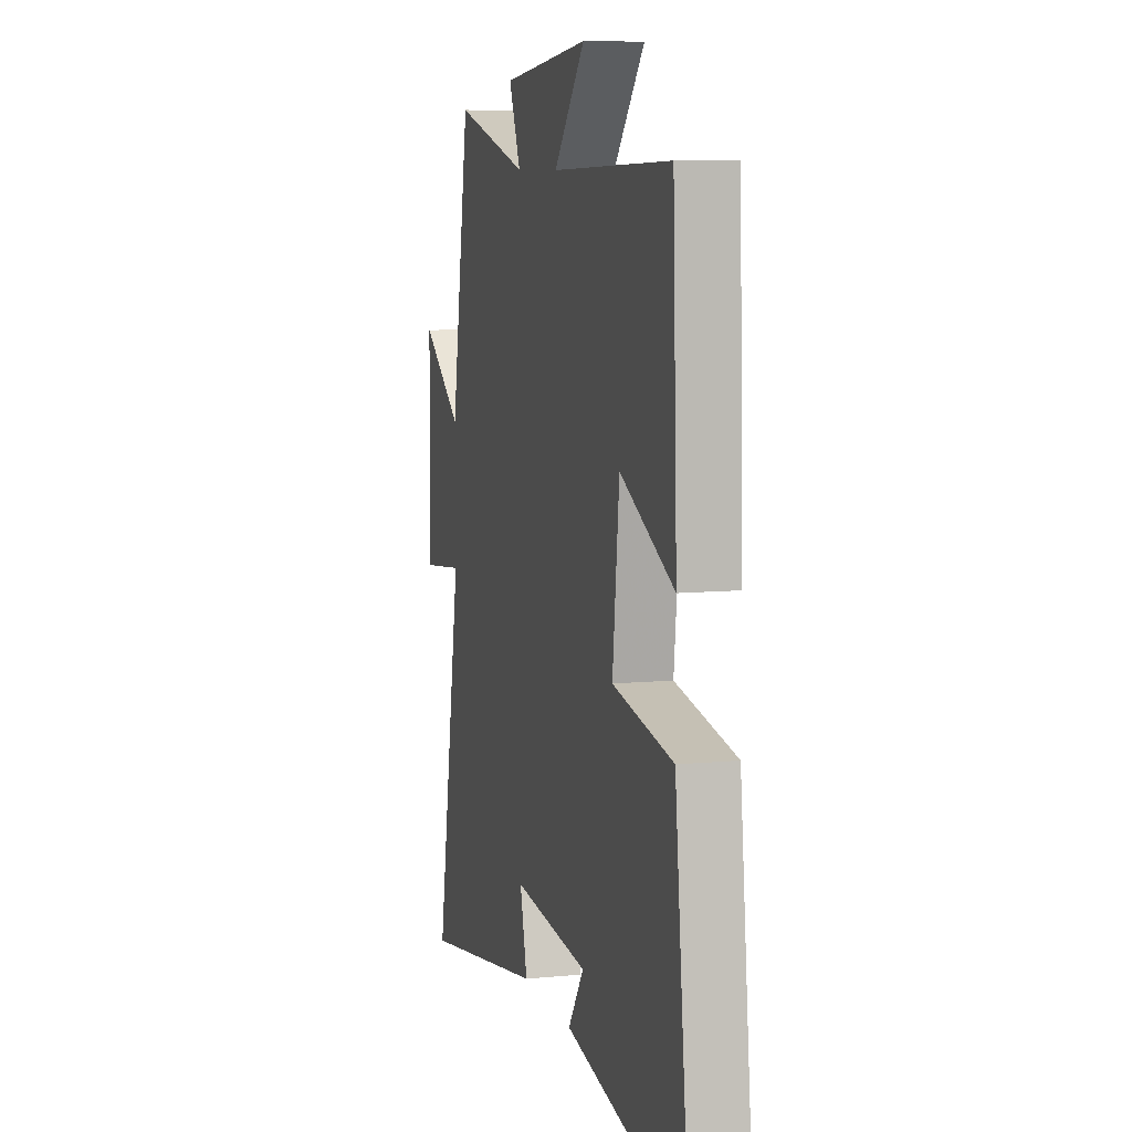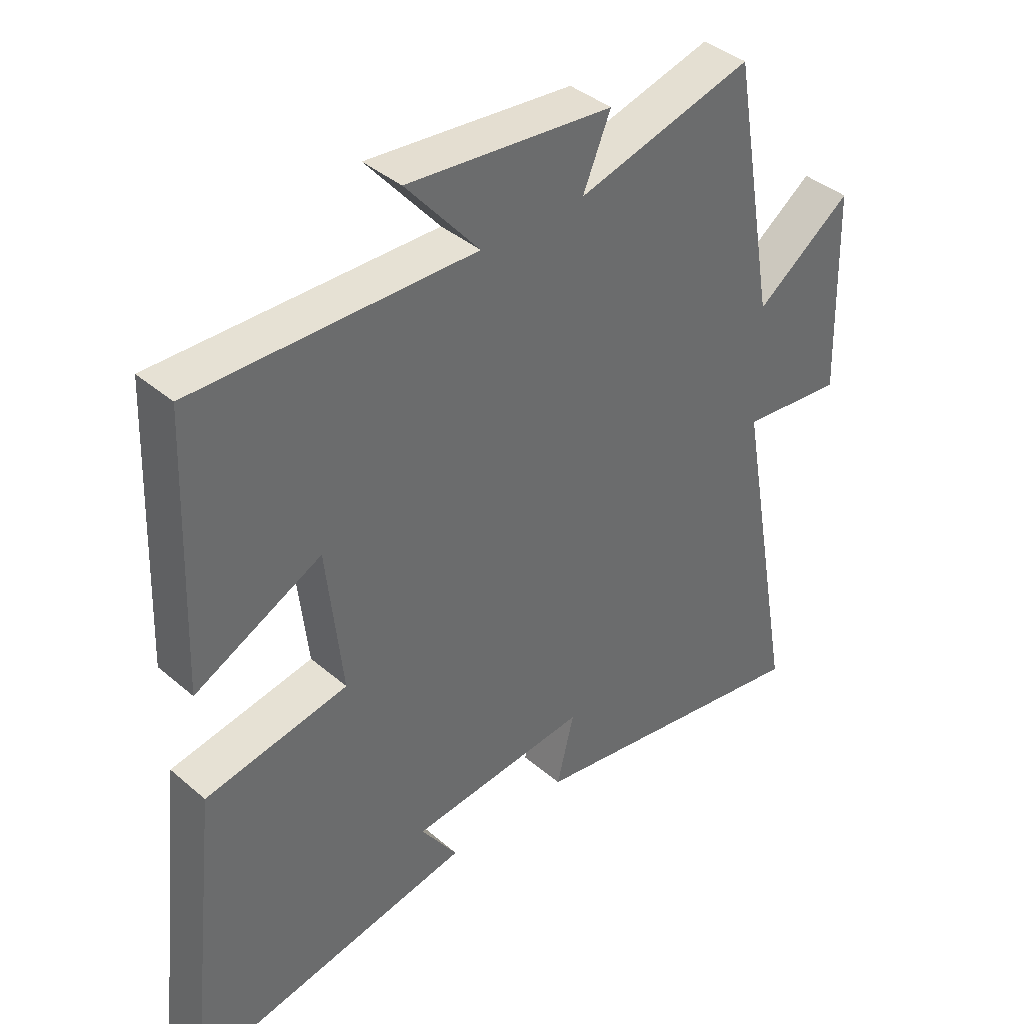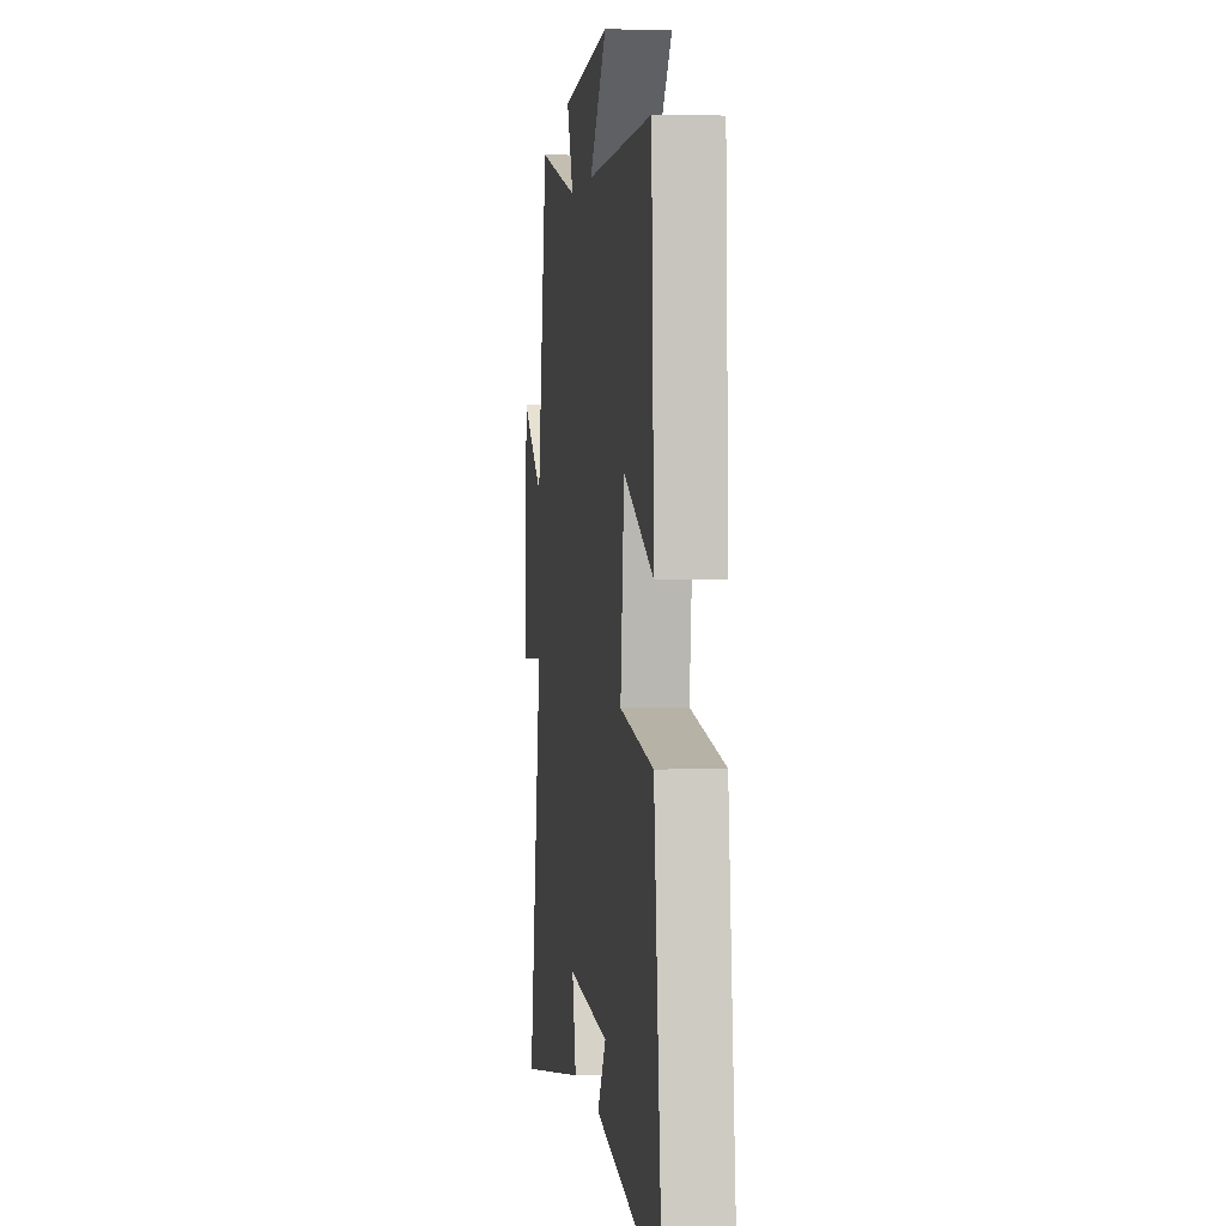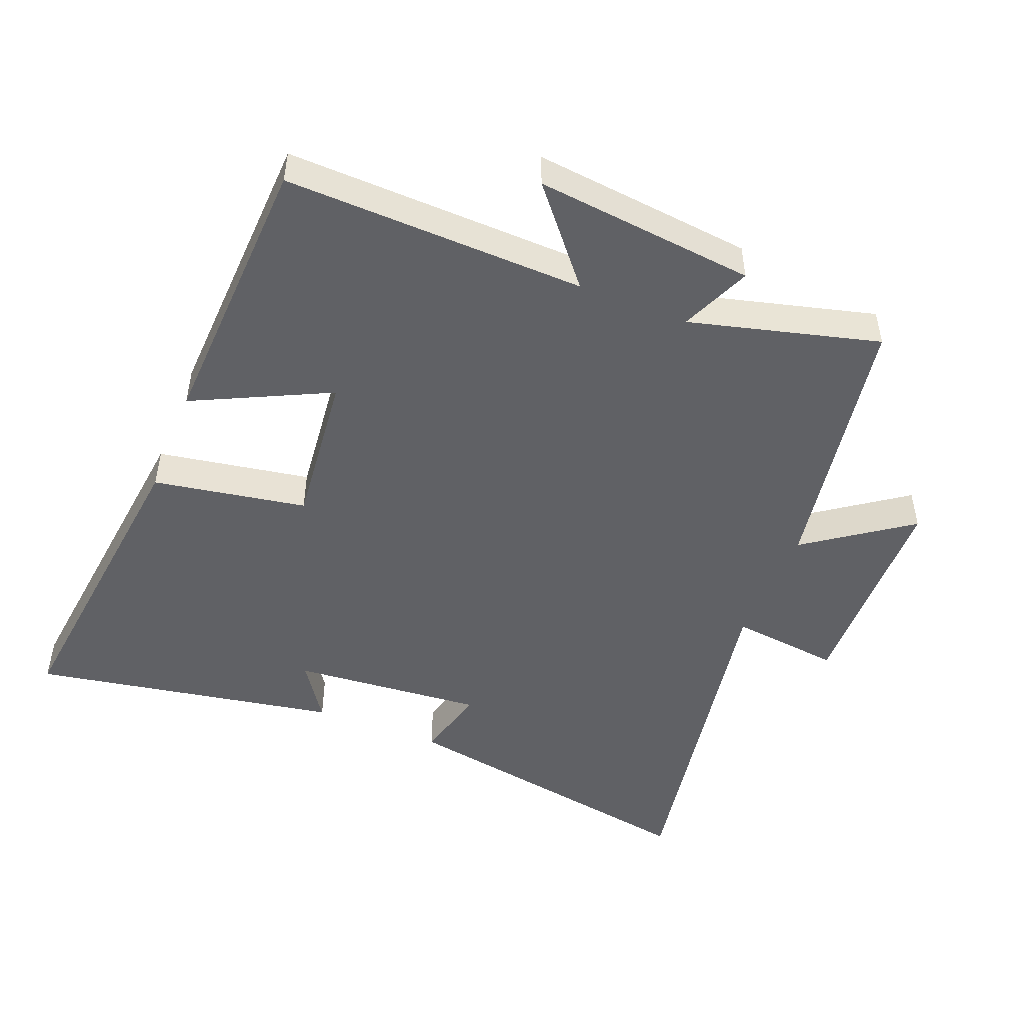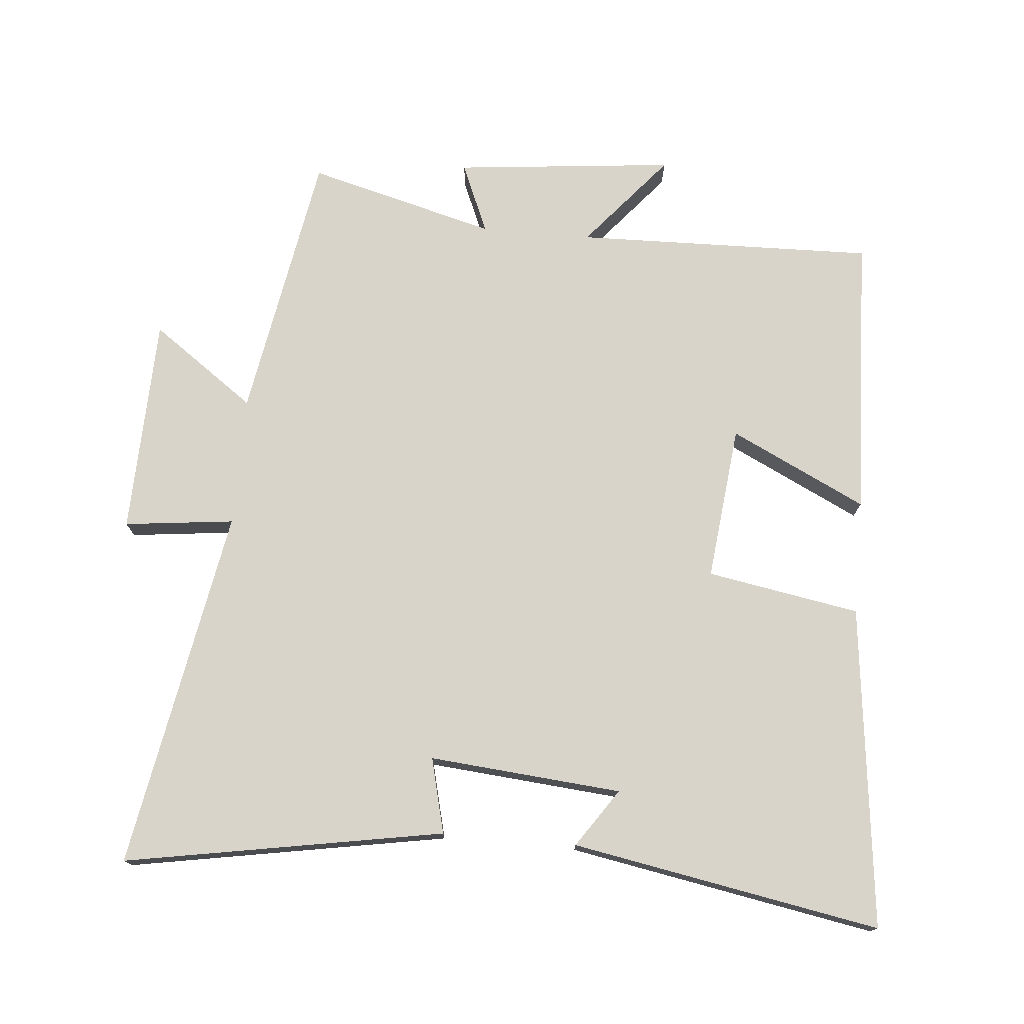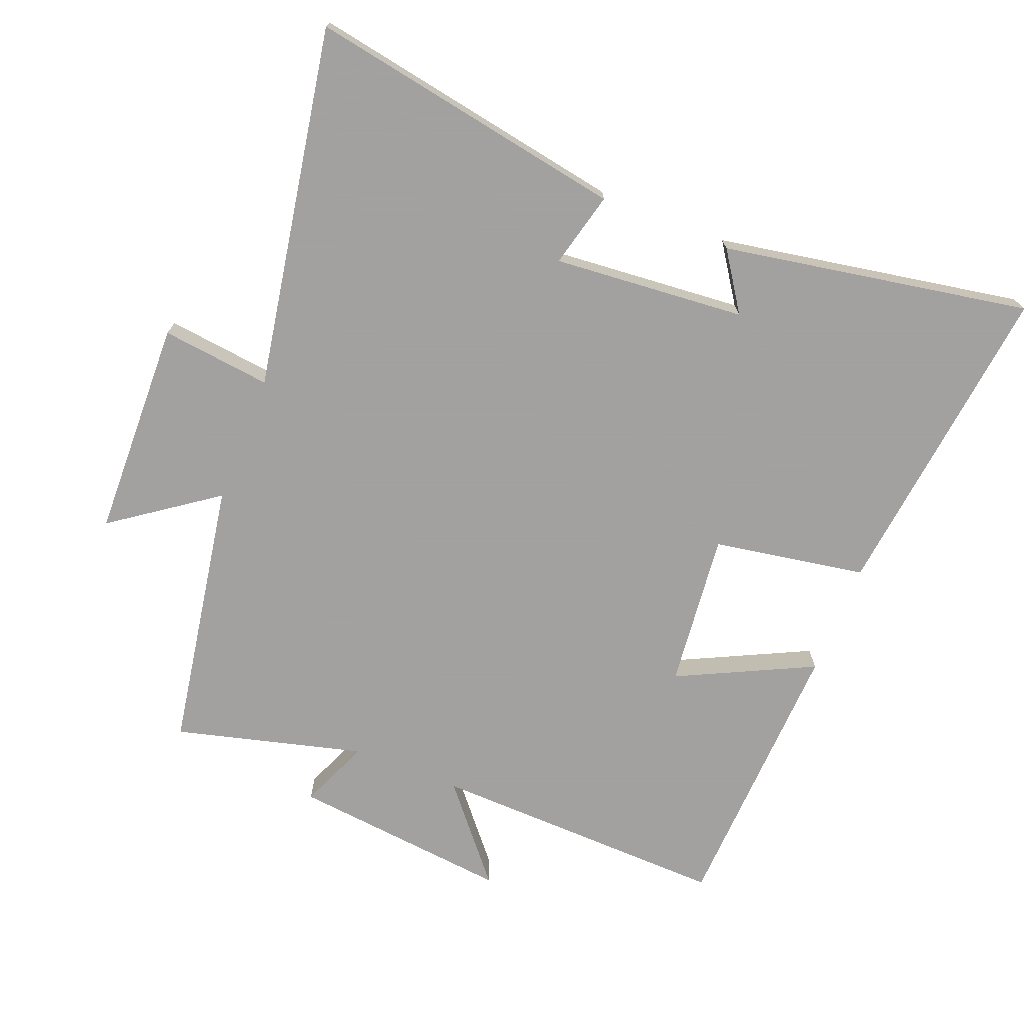
<metadata>
{"format":"obj","ext":"obj","renderer":"f3d","projection":"perspective","resolution":1024,"background":"white","views":[{"elev":8.3,"azim":-105.1,"up":"+Z"},{"elev":39.6,"azim":-43.4,"up":"+Z"},{"elev":2.2,"azim":-97.5,"up":"+Z"},{"elev":-48.5,"azim":-22.0,"up":"+Y"},{"elev":74.9,"azim":-175.0,"up":"+Y"},{"elev":-72.3,"azim":158.2,"up":"+Y"}]}
</metadata>
<code>
v 0.599 0.07 -0.584
v 0.116 0.07 -0.5
v 0.144 0.07 -0.386
v -0.148 0.07 -0.412
v -0.088 0.07 -0.5
v -0.555 0.07 -0.585
v -0.5 0.07 -0.096
v -0.268 0.07 -0.055
v -0.294 0.07 0.181
v -0.5 0.07 0.08
v -0.483 0.07 0.511
v -0.028 0.07 0.5
v -0.147 0.07 0.641
v 0.187 0.07 0.607
v 0.142 0.07 0.5
v 0.428 0.07 0.576
v 0.5 0.07 0.164
v 0.657 0.07 0.277
v 0.667 0.07 -0.055
v 0.5 0.07 -0.036
v 0.599 0 -0.584
v 0.116 0 -0.5
v 0.144 0 -0.386
v -0.148 0 -0.412
v -0.088 0 -0.5
v -0.555 0 -0.585
v -0.5 0 -0.096
v -0.268 0 -0.055
v -0.294 0 0.181
v -0.5 0 0.08
v -0.483 0 0.511
v -0.028 0 0.5
v -0.147 0 0.641
v 0.187 0 0.607
v 0.142 0 0.5
v 0.428 0 0.576
v 0.5 0 0.164
v 0.657 0 0.277
v 0.667 0 -0.055
v 0.5 0 -0.036
f 17 18 19 20
f 15 16 17 20
f 15 20 1
f 12 13 14 15
f 12 15 1
f 9 10 11 12
f 8 9 12 1
f 4 5 6 7
f 3 4 7 8
f 1 2 3
f 1 3 8
f 40 39 38 37
f 40 37 36 35
f 21 40 35
f 35 34 33 32
f 21 35 32
f 32 31 30 29
f 21 32 29 28
f 27 26 25 24
f 28 27 24 23
f 23 22 21
f 28 23 21
f 1 21 22 2
f 2 22 23 3
f 3 23 24 4
f 4 24 25 5
f 5 25 26 6
f 6 26 27 7
f 7 27 28 8
f 8 28 29 9
f 9 29 30 10
f 10 30 31 11
f 11 31 32 12
f 12 32 33 13
f 13 33 34 14
f 14 34 35 15
f 15 35 36 16
f 16 36 37 17
f 17 37 38 18
f 18 38 39 19
f 19 39 40 20
f 20 40 21 1

</code>
